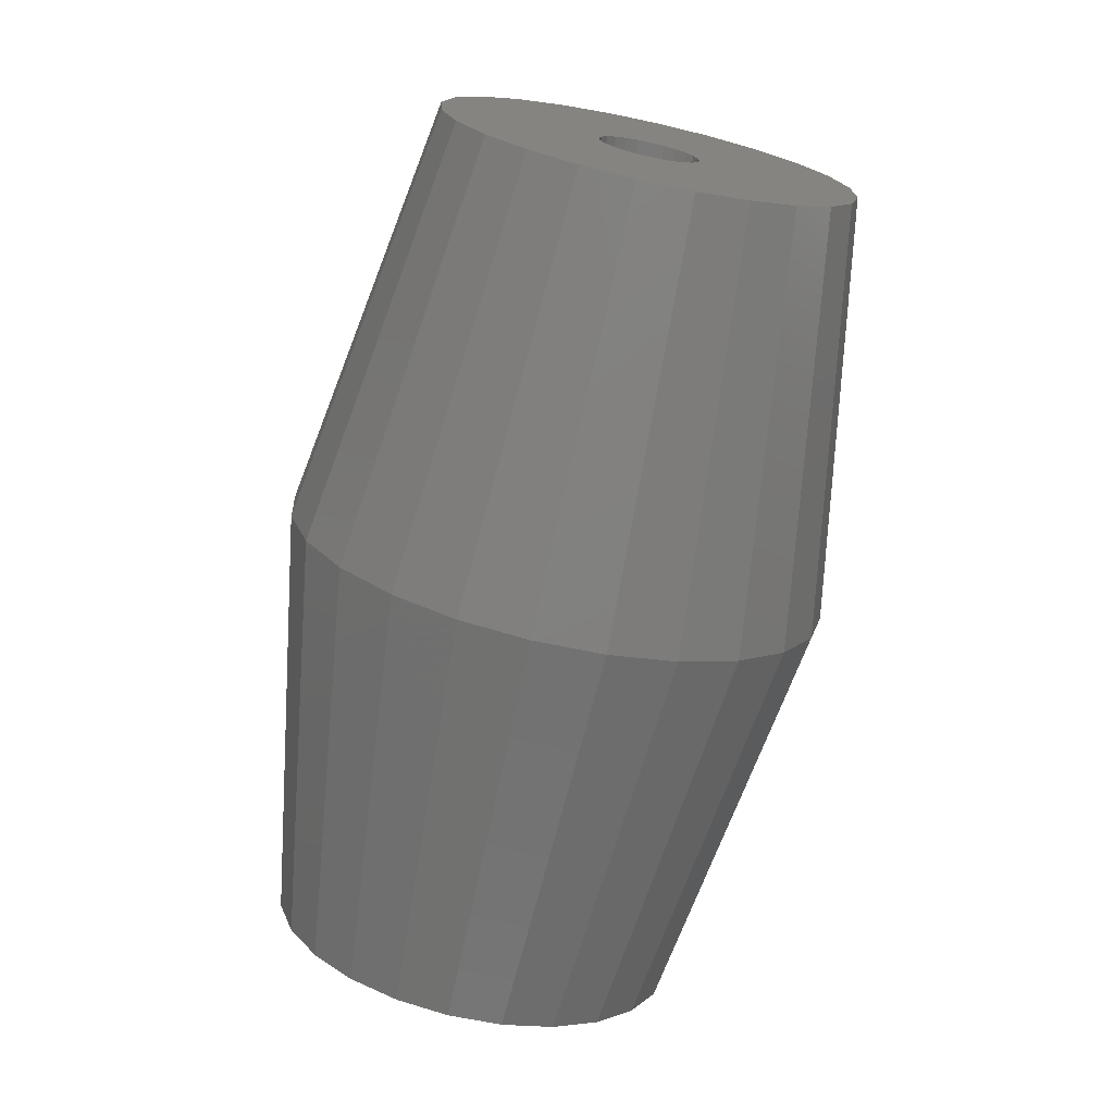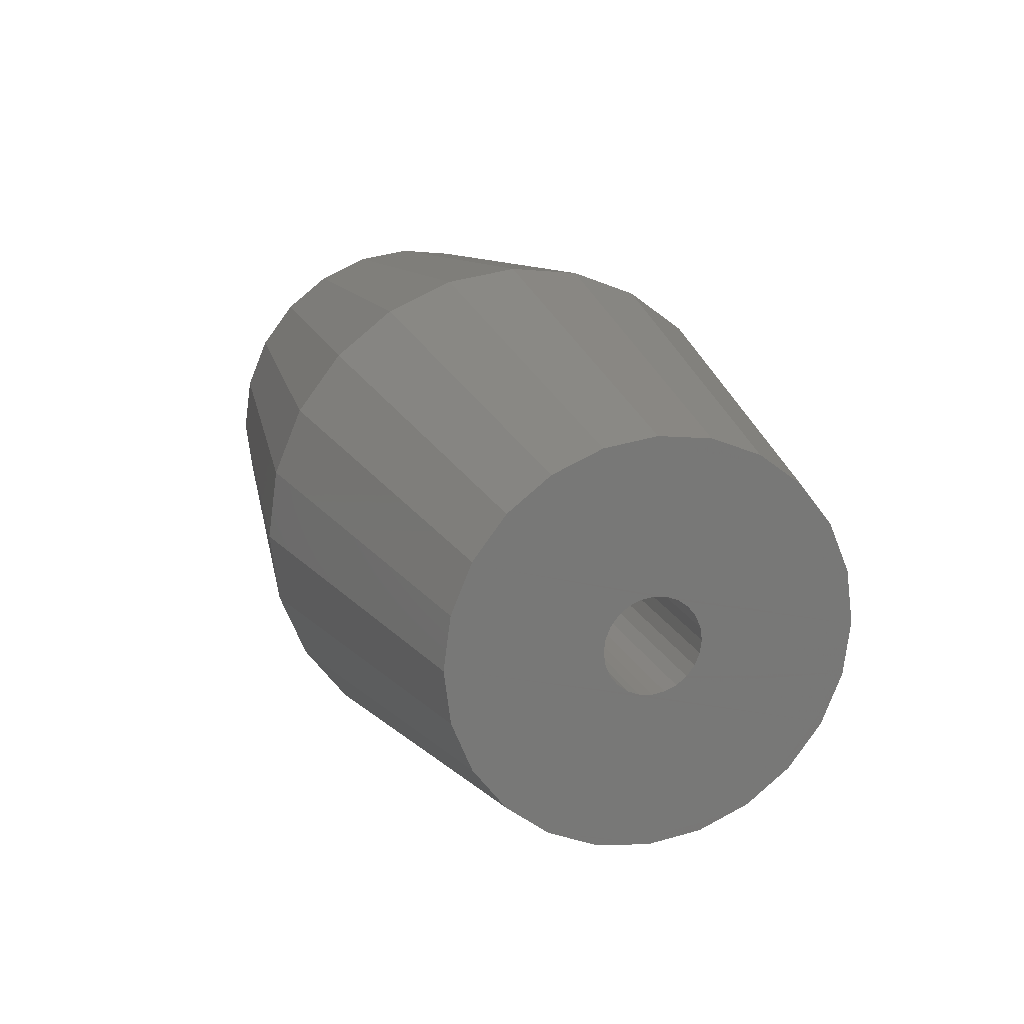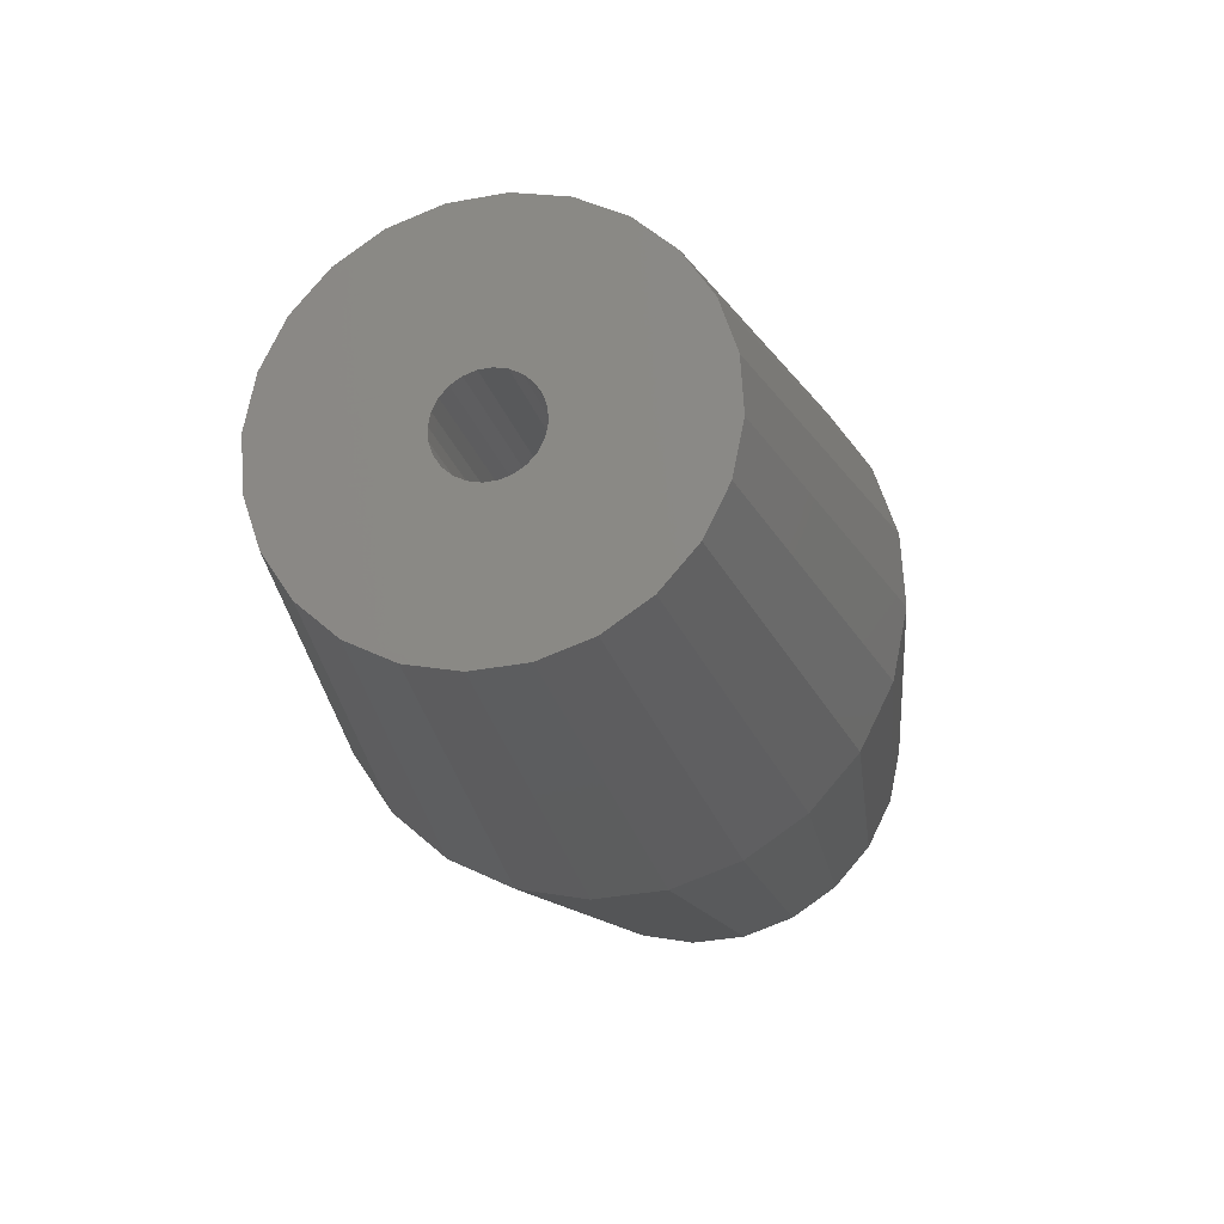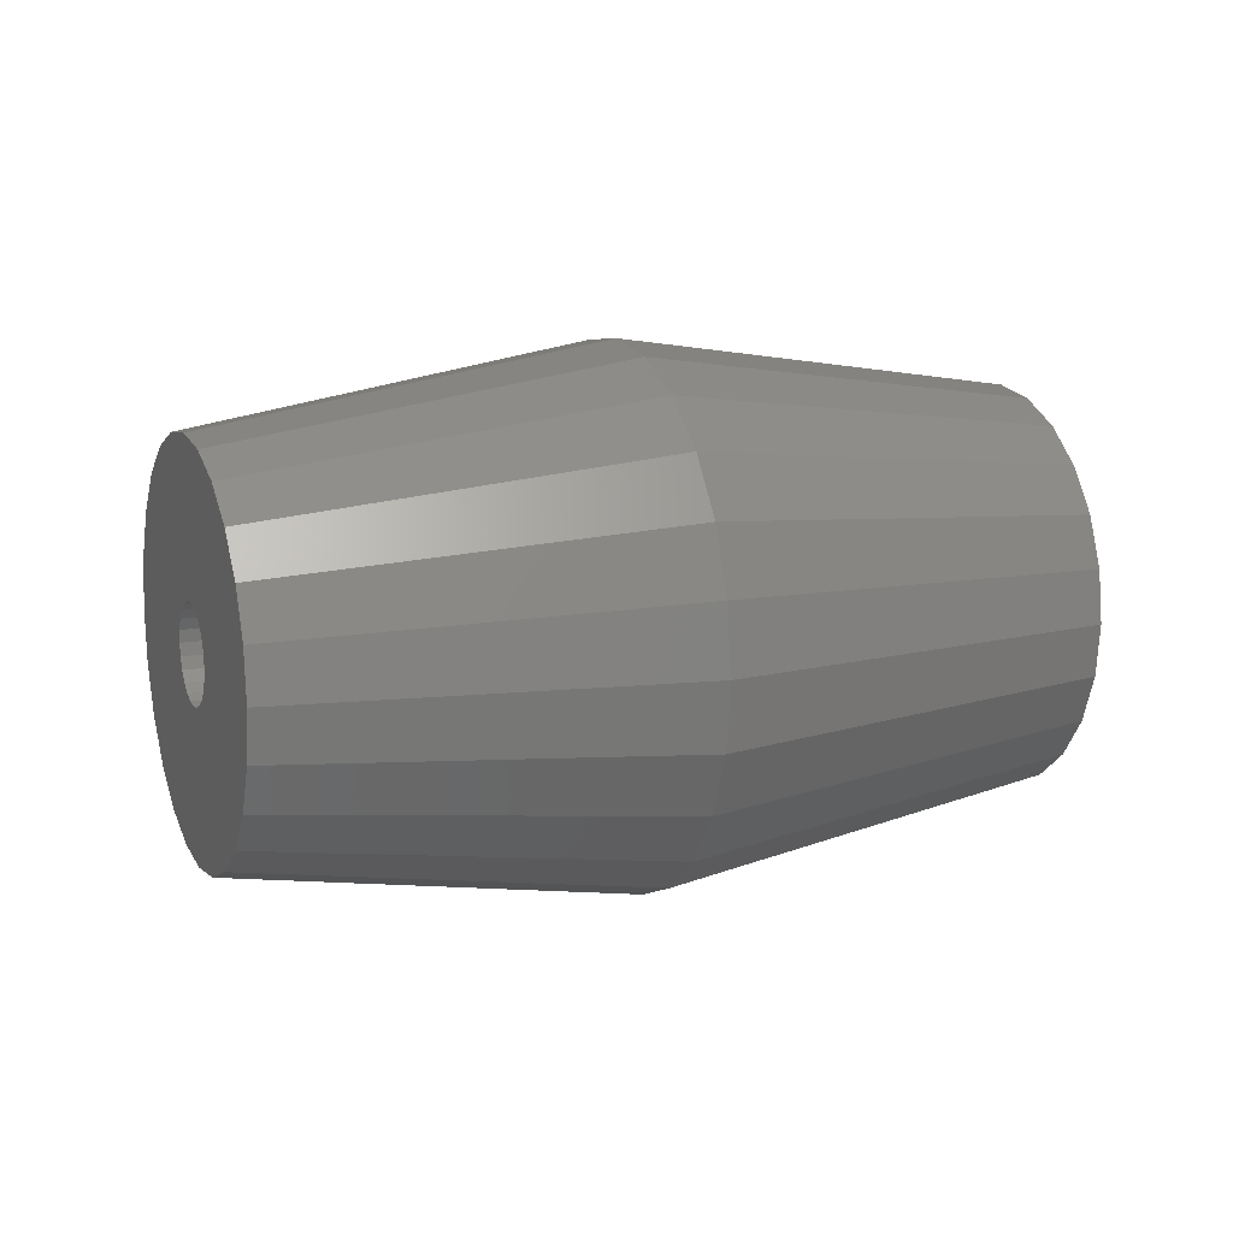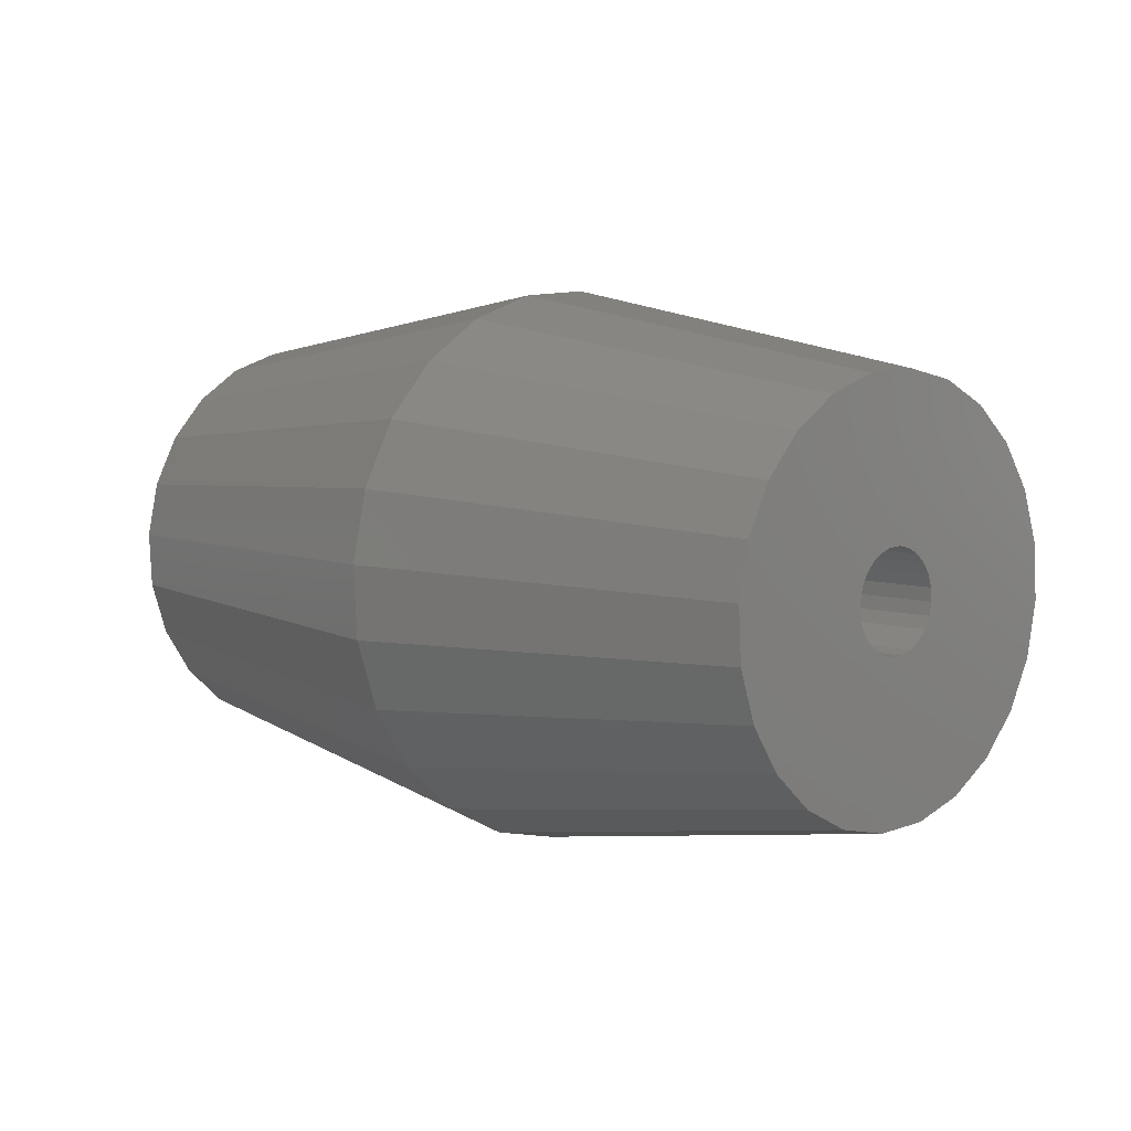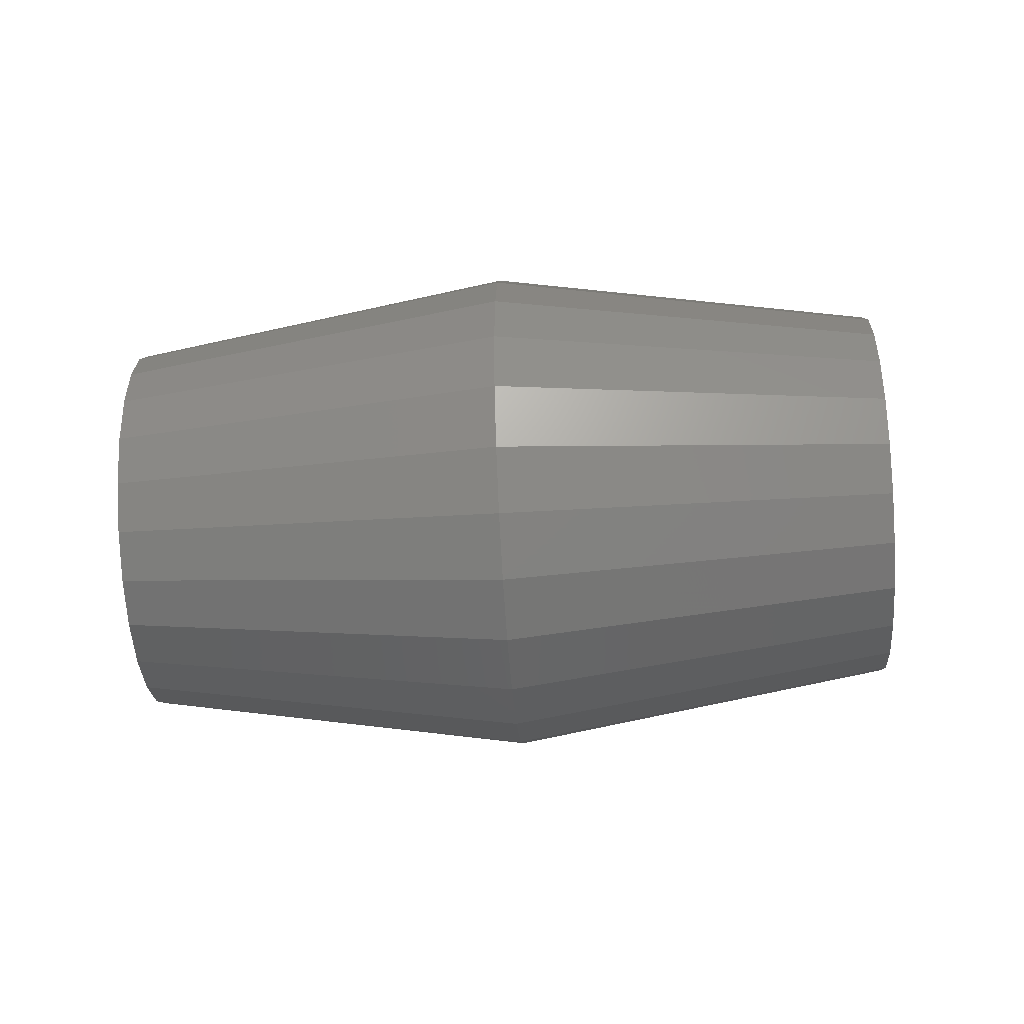
<metadata>
{"format":"stl","ext":"stl","renderer":"f3d","projection":"perspective","resolution":1024,"background":"white","views":[{"elev":-33.3,"azim":-105.6,"up":"+Z"},{"elev":-22.4,"azim":66.3,"up":"+Z"},{"elev":-60.7,"azim":107.2,"up":"+Z"},{"elev":12.9,"azim":-163.5,"up":"+Y"},{"elev":-53.2,"azim":28.0,"up":"+Z"},{"elev":-44.8,"azim":-137.6,"up":"+Y"}]}
</metadata>
<code>
# stl→obj: 168 verts, 336 faces
v 673.9 212.1 30.68
v 668 212.8 36.86
v 673.6 213.4 30.25
v 667.7 213.8 36.53
v 674.5 211 31.36
v 668.4 211.9 37.38
v 684.1 214.3 29.82
v 670.7 214.3 40.36
v 684.1 214.6 29.9
v 670.8 214.6 40.44
v 684.2 214.8 29.93
v 670.8 214.8 40.47
v 684.1 215.1 29.9
v 670.8 215.1 40.44
v 669.8 214.1 39.13
v 669.9 214 39.29
v 683.1 214.1 28.59
v 683.2 214 28.75
v 669.7 215.3 39
v 683 215.3 28.46
v 669.8 215.6 39.13
v 683.1 215.6 28.59
v 670 213.9 39.48
v 683.4 213.9 28.94
v 670.6 215.6 40.24
v 670.5 215.7 40.08
v 684 215.6 29.7
v 683.8 215.7 29.54
v 670.2 213.8 39.68
v 670.4 213.9 39.89
v 683.5 213.8 29.14
v 683.7 213.9 29.35
v 670.2 215.8 39.68
v 670 215.8 39.48
v 683.5 215.8 29.14
v 683.4 215.8 28.94
v 682.9 215.1 28.39
v 669.6 215.1 38.93
v 669.6 214.8 38.9
v 682.9 214.8 28.36
v 670.5 214 40.08
v 683.8 214 29.54
v 670.6 214.1 40.24
v 684 214.1 29.7
v 683 214.3 28.46
v 669.7 214.3 39
v 684.1 215.3 29.82
v 670.7 215.3 40.36
v 670.4 215.8 39.89
v 683.7 215.8 29.35
v 669.9 215.7 39.29
v 683.2 215.7 28.75
v 669.6 214.6 38.93
v 682.9 214.6 28.39
v 676 209.5 33.3
v 675.2 210.1 32.26
v 682.9 210.8 28.3
v 682.3 211.2 27.51
v 681.7 211.9 26.84
v 667.7 214.8 36.55
v 667.8 213.8 36.65
v 667.8 215.9 36.65
v 668.1 212.8 36.97
v 668.1 216.8 36.97
v 668.4 217.7 37.46
v 668.4 212 37.46
v 669 218.3 38.11
v 669 211.4 38.11
v 669.6 211 38.87
v 669.6 218.7 38.87
v 670.2 218.8 39.68
v 670.8 218.7 40.5
v 670.8 211 40.5
v 671.4 211.4 41.25
v 671.4 218.3 41.25
v 672 217.7 41.9
v 672 212 41.9
v 672.3 216.8 42.4
v 672.3 212.8 42.4
v 672.6 215.9 42.72
v 672.6 213.8 42.72
v 672.7 214.8 42.82
v 670.2 210.8 39.68
v 681.1 214.8 26
v 681.1 215.9 26.11
v 681.1 213.8 26.11
v 681.4 212.8 26.43
v 681.4 216.8 26.43
v 681.8 212 26.92
v 681.8 217.7 26.92
v 682.3 211.4 27.57
v 682.3 218.3 27.57
v 682.9 211 28.33
v 682.9 218.7 28.33
v 683.5 210.8 29.14
v 684.2 211 29.96
v 683.5 218.8 29.14
v 684.2 218.7 29.96
v 684.8 211.4 30.71
v 684.8 218.3 30.71
v 685.3 217.7 31.36
v 685.3 212 31.36
v 685.7 216.8 31.86
v 685.7 212.8 31.86
v 685.9 215.9 32.17
v 685.9 213.8 32.17
v 686 214.8 32.28
v 679.3 211 37.46
v 679.8 212.1 38.15
v 672 211.9 41.99
v 672.4 212.8 42.51
v 667.7 215.9 36.53
v 668 216.9 36.86
v 673.6 216.3 30.25
v 673.9 217.6 30.68
v 670.2 210.7 39.68
v 669.5 210.8 38.84
v 676.9 209.3 34.41
v 672.4 216.9 42.51
v 679.8 217.6 38.15
v 672 217.8 41.99
v 679.3 218.7 37.46
v 671.5 211.2 41.31
v 678.6 210.1 36.57
v 668.9 211.2 38.05
v 671.5 218.4 41.31
v 678.6 219.6 36.57
v 670.9 218.9 40.53
v 677.8 220.2 35.53
v 680.2 213.4 38.58
v 680.3 214.8 38.73
v 672.7 213.8 42.83
v 672.8 214.8 42.95
v 673.5 214.8 30.1
v 667.6 214.8 36.42
v 672.7 215.9 42.83
v 680.2 216.3 38.58
v 670.9 210.8 40.53
v 677.8 209.5 35.53
v 668.4 217.8 37.38
v 668.9 218.4 38.05
v 669.5 218.9 38.84
v 670.2 219 39.68
v 675.2 219.6 32.26
v 674.5 218.7 31.36
v 676 220.2 33.3
v 676.9 220.3 34.41
v 681 214.8 25.88
v 681 215.9 25.99
v 681 213.8 25.99
v 681.3 212.8 26.32
v 683.5 210.7 29.14
v 684.2 210.8 29.99
v 684.8 211.2 30.77
v 685.4 211.9 31.45
v 685.8 212.8 31.97
v 686 213.8 32.29
v 686 215.9 32.29
v 686.1 214.8 32.41
v 681.3 216.9 26.32
v 681.7 217.8 26.84
v 682.3 218.4 27.51
v 682.9 218.9 28.3
v 683.5 219 29.14
v 684.2 218.9 29.99
v 684.8 218.4 30.77
v 685.4 217.8 31.45
v 685.8 216.9 31.97
f 1 2 3
f 4 3 2
f 5 6 1
f 2 1 6
f 7 8 9
f 10 9 8
f 9 10 11
f 12 11 10
f 11 12 13
f 14 13 12
f 15 16 17
f 18 17 16
f 19 20 21
f 22 21 20
f 23 24 16
f 18 16 24
f 25 26 27
f 28 27 26
f 29 30 31
f 32 31 30
f 33 34 35
f 36 35 34
f 37 20 38
f 19 38 20
f 39 40 38
f 37 38 40
f 41 42 30
f 32 30 42
f 41 43 42
f 44 42 43
f 44 43 7
f 8 7 43
f 17 45 15
f 46 15 45
f 13 14 47
f 48 47 14
f 48 25 47
f 27 47 25
f 49 50 26
f 28 26 50
f 49 33 50
f 35 50 33
f 34 51 36
f 52 36 51
f 51 21 52
f 22 52 21
f 53 54 39
f 40 39 54
f 45 54 46
f 53 46 54
f 29 31 23
f 24 23 31
f 55 56 57
f 58 57 56
f 5 59 56
f 58 56 59
f 60 61 62
f 63 62 61
f 64 62 63
f 65 64 63
f 66 65 63
f 67 65 66
f 68 67 66
f 69 67 68
f 70 67 69
f 39 70 69
f 38 70 39
f 71 70 38
f 19 71 38
f 21 71 19
f 51 71 21
f 34 71 51
f 33 71 34
f 72 71 33
f 49 72 33
f 26 72 49
f 25 72 26
f 48 72 25
f 14 72 48
f 12 72 14
f 73 72 12
f 74 72 73
f 75 72 74
f 76 75 74
f 77 76 74
f 78 76 77
f 79 78 77
f 80 78 79
f 81 80 79
f 82 80 81
f 83 53 69
f 39 69 53
f 46 53 83
f 15 46 83
f 16 15 83
f 23 16 83
f 29 23 83
f 30 29 83
f 73 30 83
f 41 30 73
f 43 41 73
f 8 43 73
f 10 8 73
f 12 10 73
f 84 85 86
f 87 86 85
f 88 87 85
f 89 87 88
f 90 89 88
f 91 89 90
f 92 91 90
f 93 91 92
f 94 93 92
f 40 93 94
f 54 93 40
f 95 93 54
f 45 95 54
f 17 95 45
f 18 95 17
f 24 95 18
f 31 95 24
f 32 95 31
f 96 95 32
f 42 96 32
f 44 96 42
f 7 96 44
f 9 96 7
f 11 96 9
f 97 37 94
f 40 94 37
f 20 37 97
f 22 20 97
f 52 22 97
f 36 52 97
f 35 36 97
f 50 35 97
f 98 50 97
f 28 50 98
f 27 28 98
f 47 27 98
f 13 47 98
f 11 13 98
f 96 11 98
f 99 96 98
f 100 99 98
f 101 99 100
f 102 99 101
f 103 102 101
f 104 102 103
f 105 104 103
f 106 104 105
f 107 106 105
f 108 109 110
f 111 110 109
f 112 113 114
f 115 114 113
f 116 117 118
f 55 118 117
f 119 120 121
f 122 121 120
f 123 124 110
f 108 110 124
f 117 125 55
f 56 55 125
f 126 127 128
f 129 128 127
f 130 131 132
f 133 132 131
f 3 4 134
f 135 134 4
f 136 137 119
f 120 119 137
f 138 139 123
f 124 123 139
f 60 62 112
f 113 112 62
f 64 113 62
f 140 113 64
f 65 140 64
f 141 140 65
f 67 141 65
f 142 141 67
f 70 142 67
f 143 142 70
f 71 143 70
f 72 143 71
f 128 143 72
f 75 128 72
f 126 128 75
f 76 126 75
f 121 126 76
f 78 121 76
f 119 121 78
f 80 119 78
f 136 119 80
f 82 136 80
f 132 136 82
f 133 136 132
f 135 4 112
f 60 112 4
f 61 60 4
f 2 61 4
f 63 61 2
f 6 63 2
f 66 63 6
f 125 66 6
f 68 66 125
f 117 68 125
f 69 68 117
f 116 69 117
f 83 69 116
f 138 83 116
f 73 83 138
f 74 73 138
f 123 74 138
f 77 74 123
f 110 77 123
f 79 77 110
f 111 79 110
f 81 79 111
f 132 81 111
f 82 81 132
f 141 144 140
f 145 140 144
f 121 122 126
f 127 126 122
f 141 142 144
f 146 144 142
f 6 5 125
f 56 125 5
f 109 130 111
f 132 111 130
f 143 147 142
f 146 142 147
f 113 140 115
f 145 115 140
f 135 112 134
f 114 134 112
f 138 116 139
f 118 139 116
f 143 128 147
f 129 147 128
f 133 131 136
f 137 136 131
f 148 149 150
f 84 150 149
f 86 150 84
f 151 150 86
f 87 151 86
f 59 151 87
f 89 59 87
f 58 59 89
f 91 58 89
f 57 58 91
f 93 57 91
f 152 57 93
f 95 152 93
f 96 152 95
f 153 152 96
f 99 153 96
f 154 153 99
f 102 154 99
f 155 154 102
f 104 155 102
f 156 155 104
f 106 156 104
f 157 156 106
f 107 157 106
f 158 157 107
f 159 157 158
f 160 85 149
f 84 149 85
f 88 85 160
f 161 88 160
f 90 88 161
f 162 90 161
f 92 90 162
f 163 92 162
f 94 92 163
f 164 94 163
f 97 94 164
f 165 97 164
f 98 97 165
f 100 98 165
f 166 100 165
f 101 100 166
f 167 101 166
f 103 101 167
f 168 103 167
f 105 103 168
f 158 105 168
f 107 105 158
f 139 153 124
f 154 124 153
f 144 146 162
f 163 162 146
f 168 167 120
f 122 120 167
f 129 165 147
f 164 147 165
f 3 134 150
f 148 150 134
f 108 124 155
f 154 155 124
f 108 155 109
f 156 109 155
f 109 156 130
f 157 130 156
f 159 158 131
f 137 131 158
f 148 134 149
f 114 149 134
f 145 144 161
f 162 161 144
f 1 3 151
f 150 151 3
f 149 114 160
f 115 160 114
f 139 118 153
f 152 153 118
f 127 166 129
f 165 129 166
f 130 157 131
f 159 131 157
f 146 147 163
f 164 163 147
f 158 168 137
f 120 137 168
f 127 122 166
f 167 166 122
f 5 1 59
f 151 59 1
f 160 115 161
f 145 161 115
f 55 57 118
f 152 118 57

</code>
